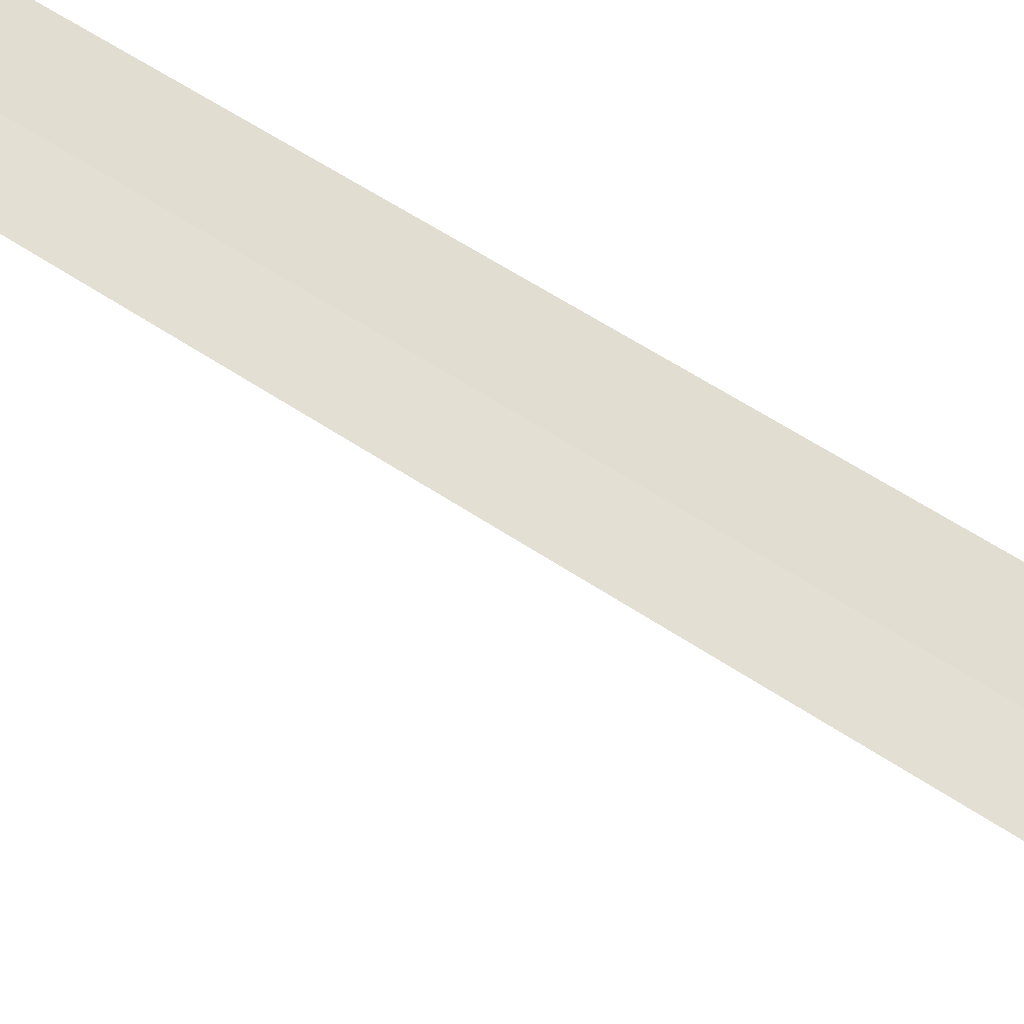
<metadata>
{"format":"obj","ext":"obj","renderer":"f3d","projection":"perspective","resolution":1024,"background":"white","views":[{"elev":-64.2,"azim":57.2,"up":"+Y"}]}
</metadata>
<code>
v 47 198.4 1
v 47.19 198.8 1
v 46.71 198.9 0
v 46.5 198.6 0
v 46.85 198.1 1
v 47 198.4 30
f 1 3 2
f 1 5 4
f 1 4 3
f 1 6 5
f 1 2 6

</code>
